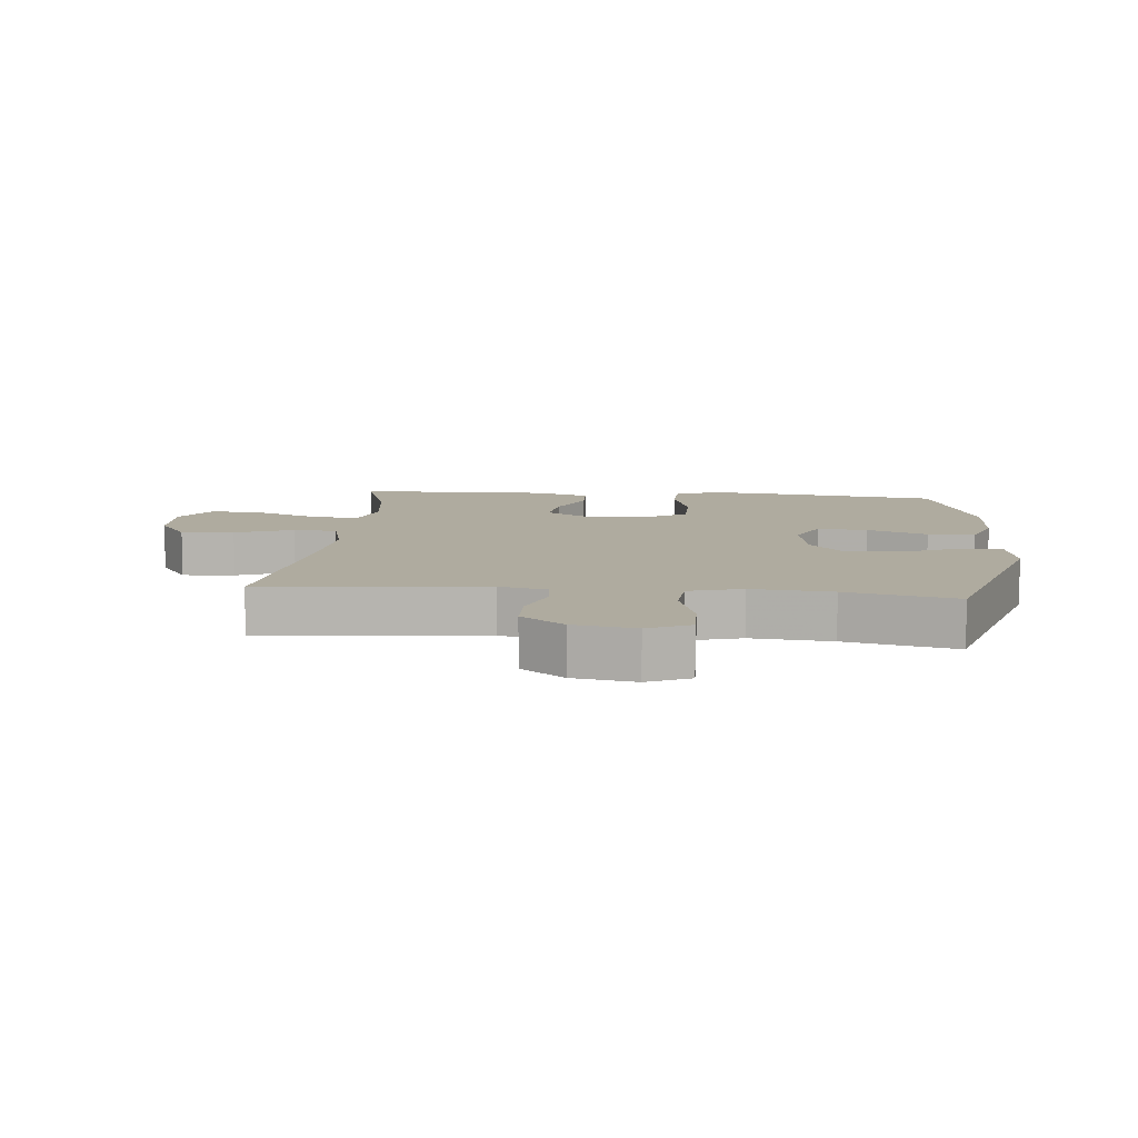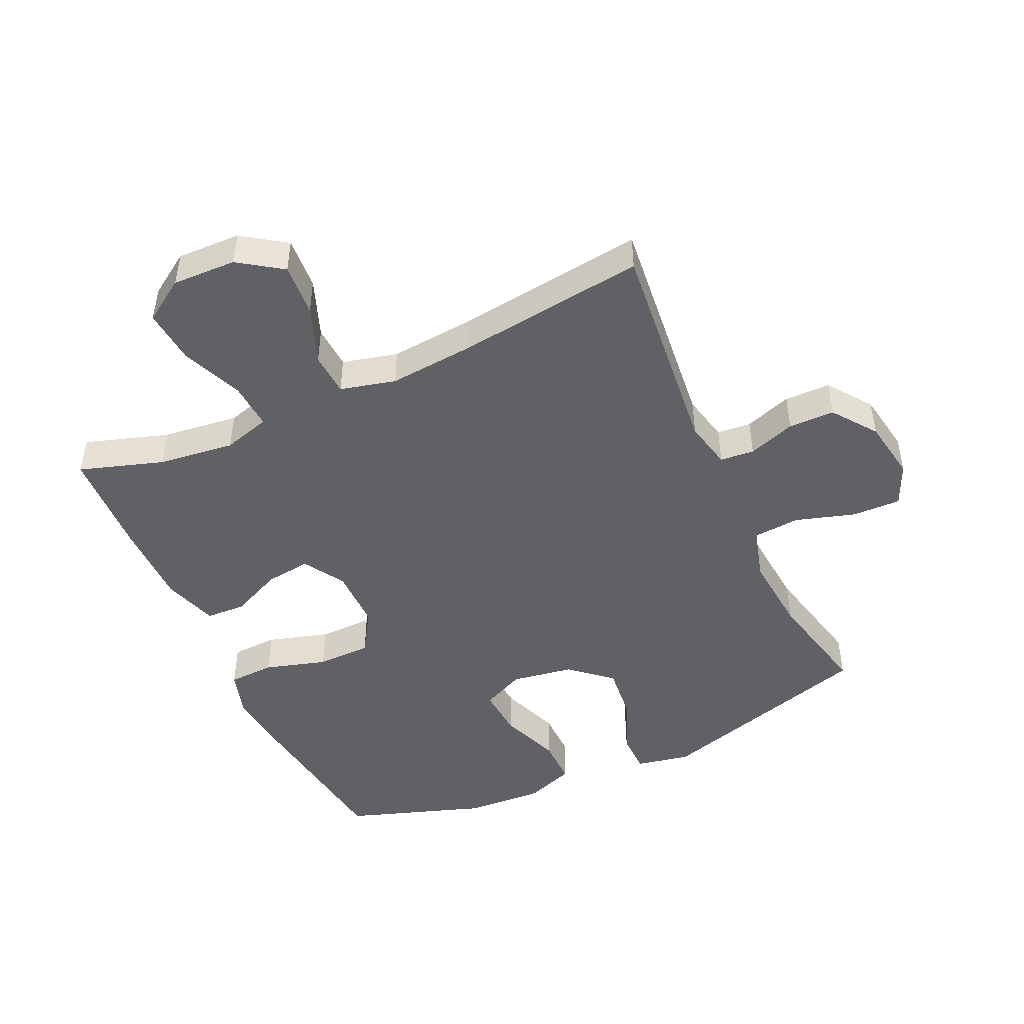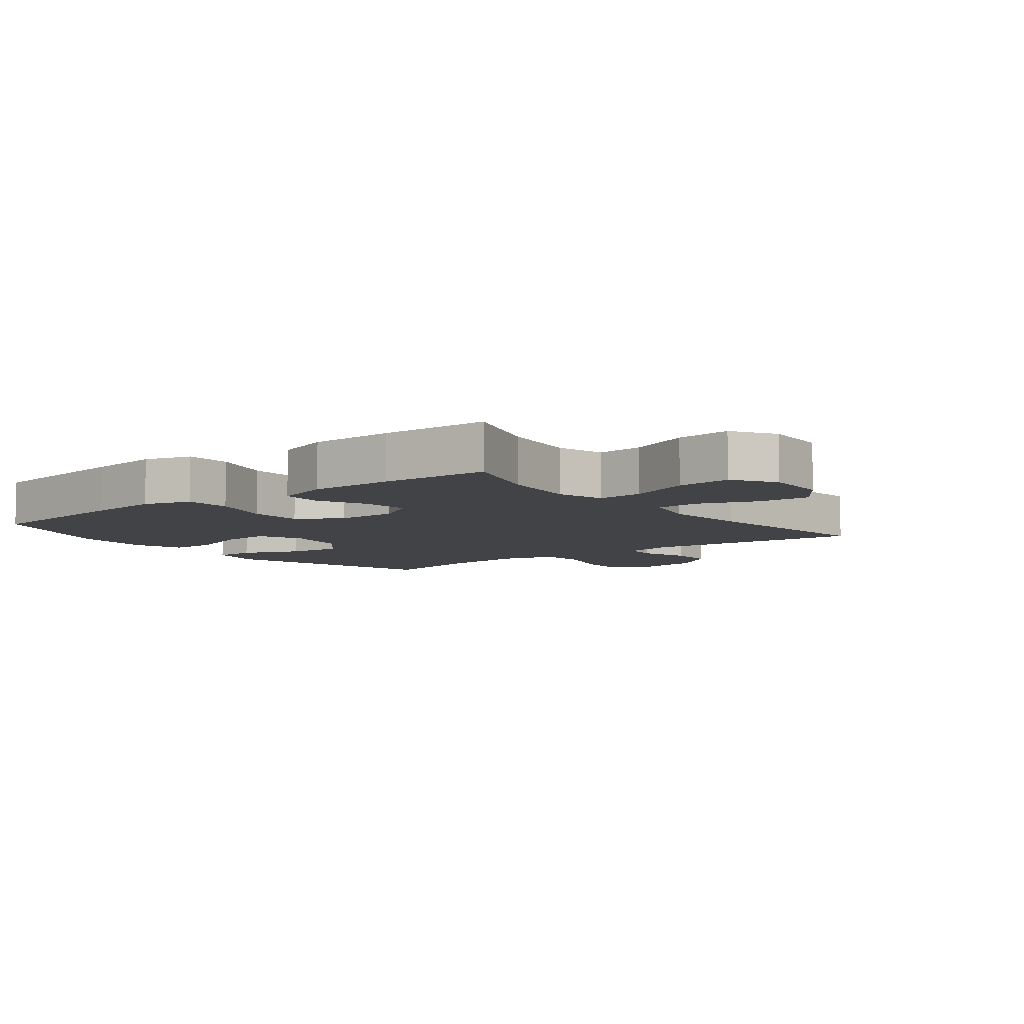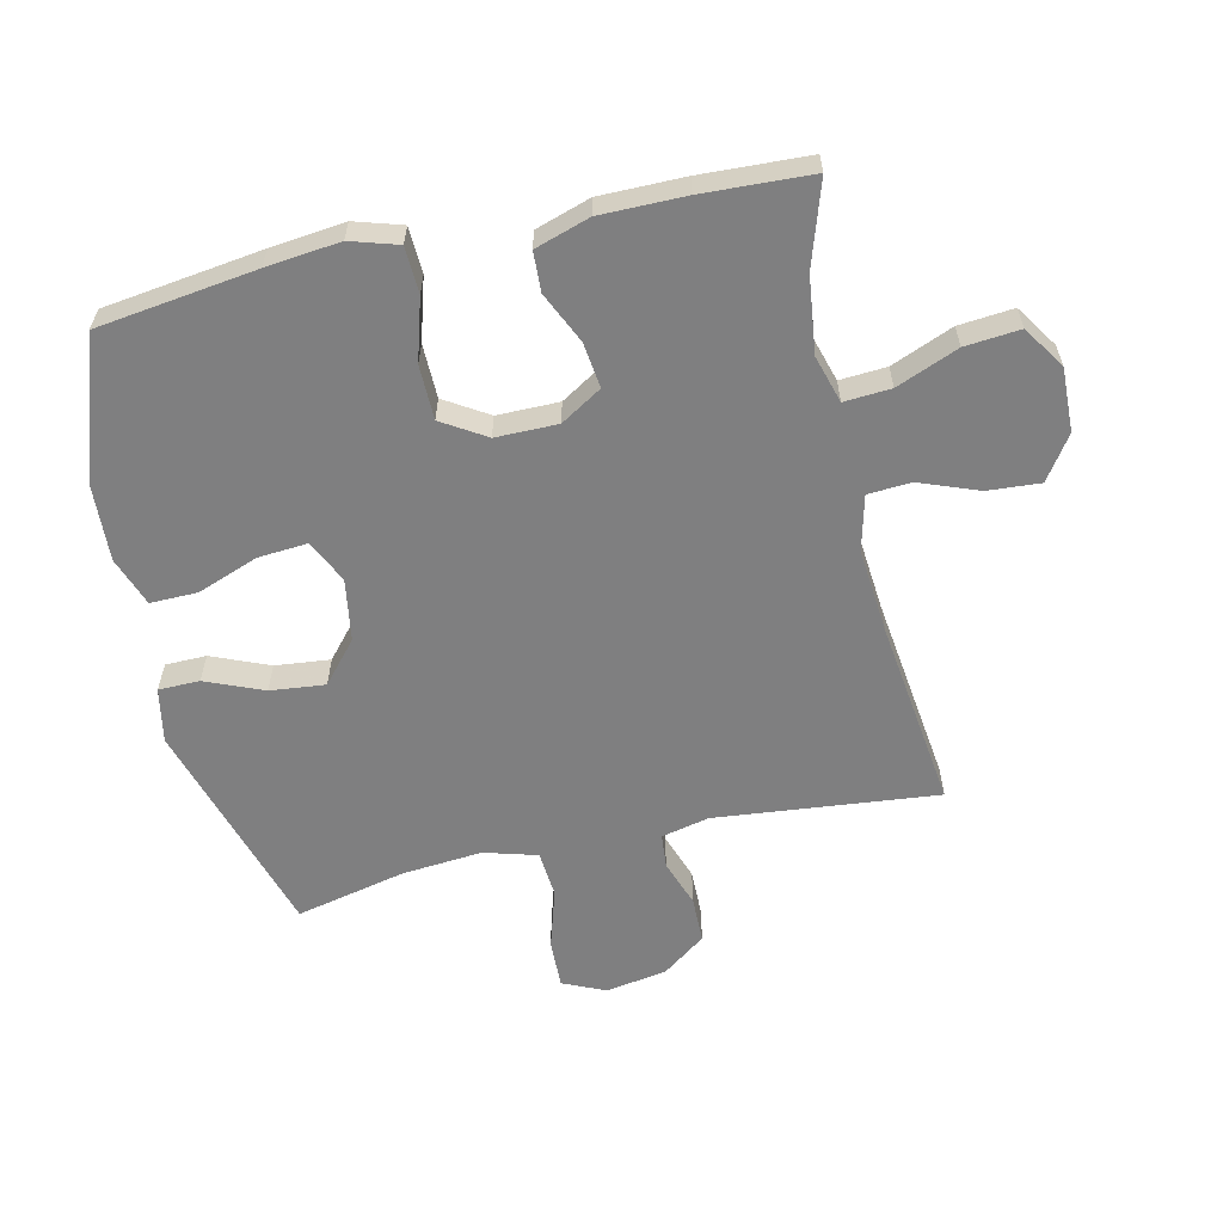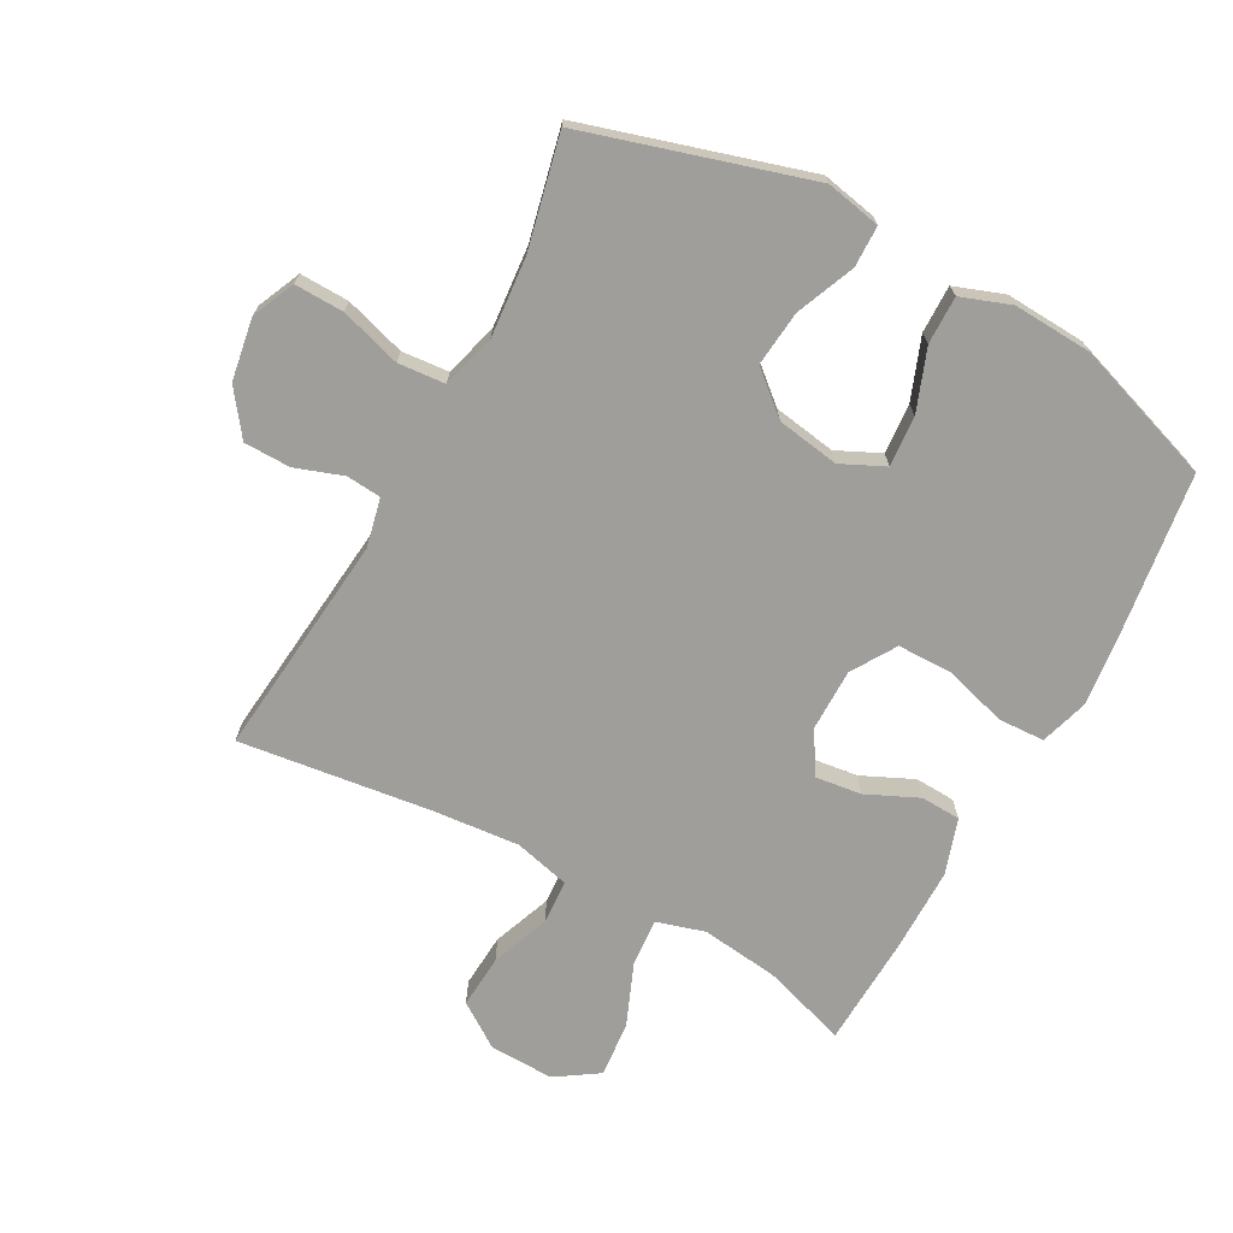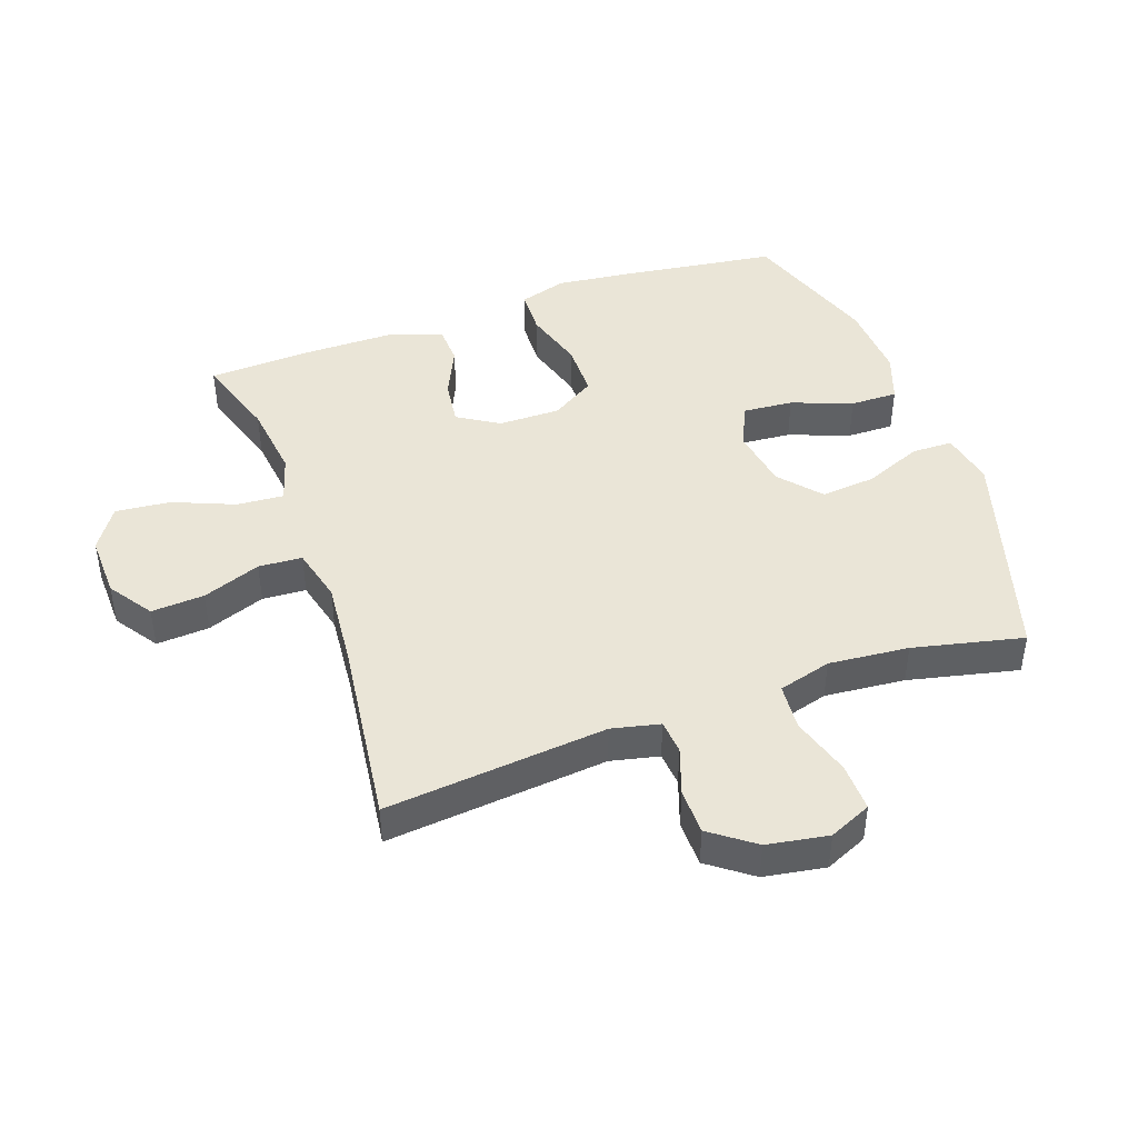
<metadata>
{"format":"obj","ext":"obj","renderer":"f3d","projection":"perspective","resolution":1024,"background":"white","views":[{"elev":9.6,"azim":95.4,"up":"+Y"},{"elev":-47.3,"azim":24.7,"up":"+Y"},{"elev":-7.1,"azim":-52.1,"up":"+Y"},{"elev":-59.7,"azim":-77.2,"up":"+Y"},{"elev":-70.8,"azim":151.5,"up":"+Y"},{"elev":44.1,"azim":70.6,"up":"+Y"}]}
</metadata>
<code>
v 0.5 0.07 -0.5
v 0.15 0.07 -0.604
v 0.064 0.07 -0.587
v 0.063 0.07 -0.522
v 0.101 0.07 -0.431
v 0.11 0.07 -0.344
v 0.045 0.07 -0.288
v -0.053 0.07 -0.272
v -0.121 0.07 -0.304
v -0.115 0.07 -0.383
v -0.079 0.07 -0.479
v -0.078 0.07 -0.554
v -0.156 0.07 -0.582
v -0.28 0.07 -0.575
v -0.5 0.07 -0.5
v -0.534 0.07 -0.249
v -0.547 0.07 -0.132
v -0.524 0.07 -0.057
v -0.451 0.07 -0.054
v -0.353 0.07 -0.083
v -0.267 0.07 -0.082
v -0.224 0.07 -0.013
v -0.224 0.07 0.085
v -0.264 0.07 0.15
v -0.336 0.07 0.141
v -0.417 0.07 0.104
v -0.48 0.07 0.107
v -0.508 0.07 0.194
v -0.508 0.07 0.328
v -0.5 0.07 0.5
v -0.367 0.07 0.457
v -0.246 0.07 0.442
v -0.171 0.07 0.464
v -0.176 0.07 0.538
v -0.216 0.07 0.636
v -0.224 0.07 0.723
v -0.157 0.07 0.767
v -0.056 0.07 0.764
v 0.013 0.07 0.717
v 0.007 0.07 0.633
v -0.028 0.07 0.541
v -0.024 0.07 0.472
v 0.064 0.07 0.45
v 0.2 0.07 0.462
v 0.5 0.07 0.5
v 0.464 0.07 0.149
v 0.481 0.07 0.073
v 0.535 0.07 0.068
v 0.61 0.07 0.094
v 0.683 0.07 0.093
v 0.734 0.07 0.024
v 0.75 0.07 -0.073
v 0.72 0.07 -0.14
v 0.643 0.07 -0.138
v 0.548 0.07 -0.109
v 0.474 0.07 -0.115
v 0.45 0.07 -0.199
v 0.461 0.07 -0.326
v 0.5 0 -0.5
v 0.15 0 -0.604
v 0.064 0 -0.587
v 0.063 0 -0.522
v 0.101 0 -0.431
v 0.11 0 -0.344
v 0.045 0 -0.288
v -0.053 0 -0.272
v -0.121 0 -0.304
v -0.115 0 -0.383
v -0.079 0 -0.479
v -0.078 0 -0.554
v -0.156 0 -0.582
v -0.28 0 -0.575
v -0.5 0 -0.5
v -0.534 0 -0.249
v -0.547 0 -0.132
v -0.524 0 -0.057
v -0.451 0 -0.054
v -0.353 0 -0.083
v -0.267 0 -0.082
v -0.224 0 -0.013
v -0.224 0 0.085
v -0.264 0 0.15
v -0.336 0 0.141
v -0.417 0 0.104
v -0.48 0 0.107
v -0.508 0 0.194
v -0.508 0 0.328
v -0.5 0 0.5
v -0.367 0 0.457
v -0.246 0 0.442
v -0.171 0 0.464
v -0.176 0 0.538
v -0.216 0 0.636
v -0.224 0 0.723
v -0.157 0 0.767
v -0.056 0 0.764
v 0.013 0 0.717
v 0.007 0 0.633
v -0.028 0 0.541
v -0.024 0 0.472
v 0.064 0 0.45
v 0.2 0 0.462
v 0.5 0 0.5
v 0.464 0 0.149
v 0.481 0 0.073
v 0.535 0 0.068
v 0.61 0 0.094
v 0.683 0 0.093
v 0.734 0 0.024
v 0.75 0 -0.073
v 0.72 0 -0.14
v 0.643 0 -0.138
v 0.548 0 -0.109
v 0.474 0 -0.115
v 0.45 0 -0.199
v 0.461 0 -0.326
f 52 53 54 55
f 52 55 56
f 51 52 56
f 48 49 50 51
f 47 48 51 56
f 46 47 56 57
f 44 45 46
f 43 44 46 57
f 38 39 40 41
f 38 41 42
f 37 38 42
f 34 35 36 37
f 33 34 37 42
f 32 33 42 43
f 28 29 30 31
f 28 31 32
f 25 26 27 28
f 24 25 28 32
f 23 24 32 43
f 17 18 19 20
f 17 20 21
f 16 17 21
f 15 16 21
f 14 15 21 22
f 10 11 12 13
f 9 10 13 14
f 2 3 4 5
f 58 1 2 5
f 58 5 6
f 57 58 6 7
f 22 23 43 57
f 22 57 7 8
f 9 14 22
f 8 9 22
f 113 112 111 110
f 114 113 110
f 114 110 109
f 109 108 107 106
f 114 109 106 105
f 115 114 105 104
f 104 103 102
f 115 104 102 101
f 99 98 97 96
f 100 99 96
f 100 96 95
f 95 94 93 92
f 100 95 92 91
f 101 100 91 90
f 89 88 87 86
f 90 89 86
f 86 85 84 83
f 90 86 83 82
f 101 90 82 81
f 78 77 76 75
f 79 78 75
f 79 75 74
f 79 74 73
f 80 79 73 72
f 71 70 69 68
f 72 71 68 67
f 63 62 61 60
f 63 60 59 116
f 64 63 116
f 65 64 116 115
f 115 101 81 80
f 66 65 115 80
f 80 72 67
f 80 67 66
f 1 59 60 2
f 2 60 61 3
f 3 61 62 4
f 4 62 63 5
f 5 63 64 6
f 6 64 65 7
f 7 65 66 8
f 8 66 67 9
f 9 67 68 10
f 10 68 69 11
f 11 69 70 12
f 12 70 71 13
f 13 71 72 14
f 14 72 73 15
f 15 73 74 16
f 16 74 75 17
f 17 75 76 18
f 18 76 77 19
f 19 77 78 20
f 20 78 79 21
f 21 79 80 22
f 22 80 81 23
f 23 81 82 24
f 24 82 83 25
f 25 83 84 26
f 26 84 85 27
f 27 85 86 28
f 28 86 87 29
f 29 87 88 30
f 30 88 89 31
f 31 89 90 32
f 32 90 91 33
f 33 91 92 34
f 34 92 93 35
f 35 93 94 36
f 36 94 95 37
f 37 95 96 38
f 38 96 97 39
f 39 97 98 40
f 40 98 99 41
f 41 99 100 42
f 42 100 101 43
f 43 101 102 44
f 44 102 103 45
f 45 103 104 46
f 46 104 105 47
f 47 105 106 48
f 48 106 107 49
f 49 107 108 50
f 50 108 109 51
f 51 109 110 52
f 52 110 111 53
f 53 111 112 54
f 54 112 113 55
f 55 113 114 56
f 56 114 115 57
f 57 115 116 58
f 58 116 59 1

</code>
